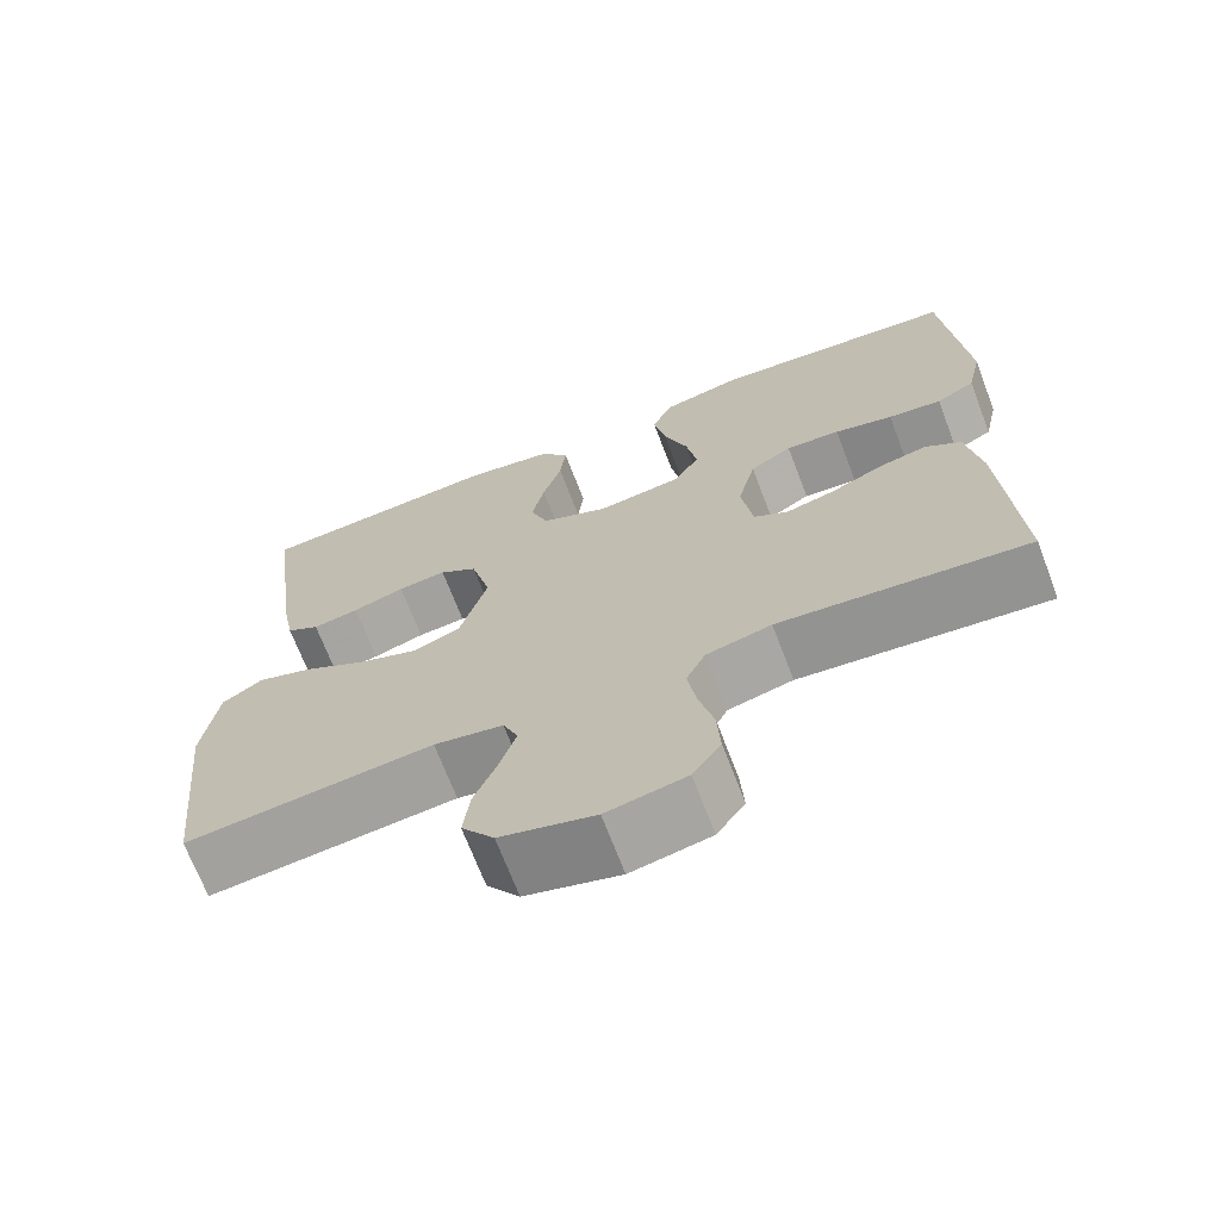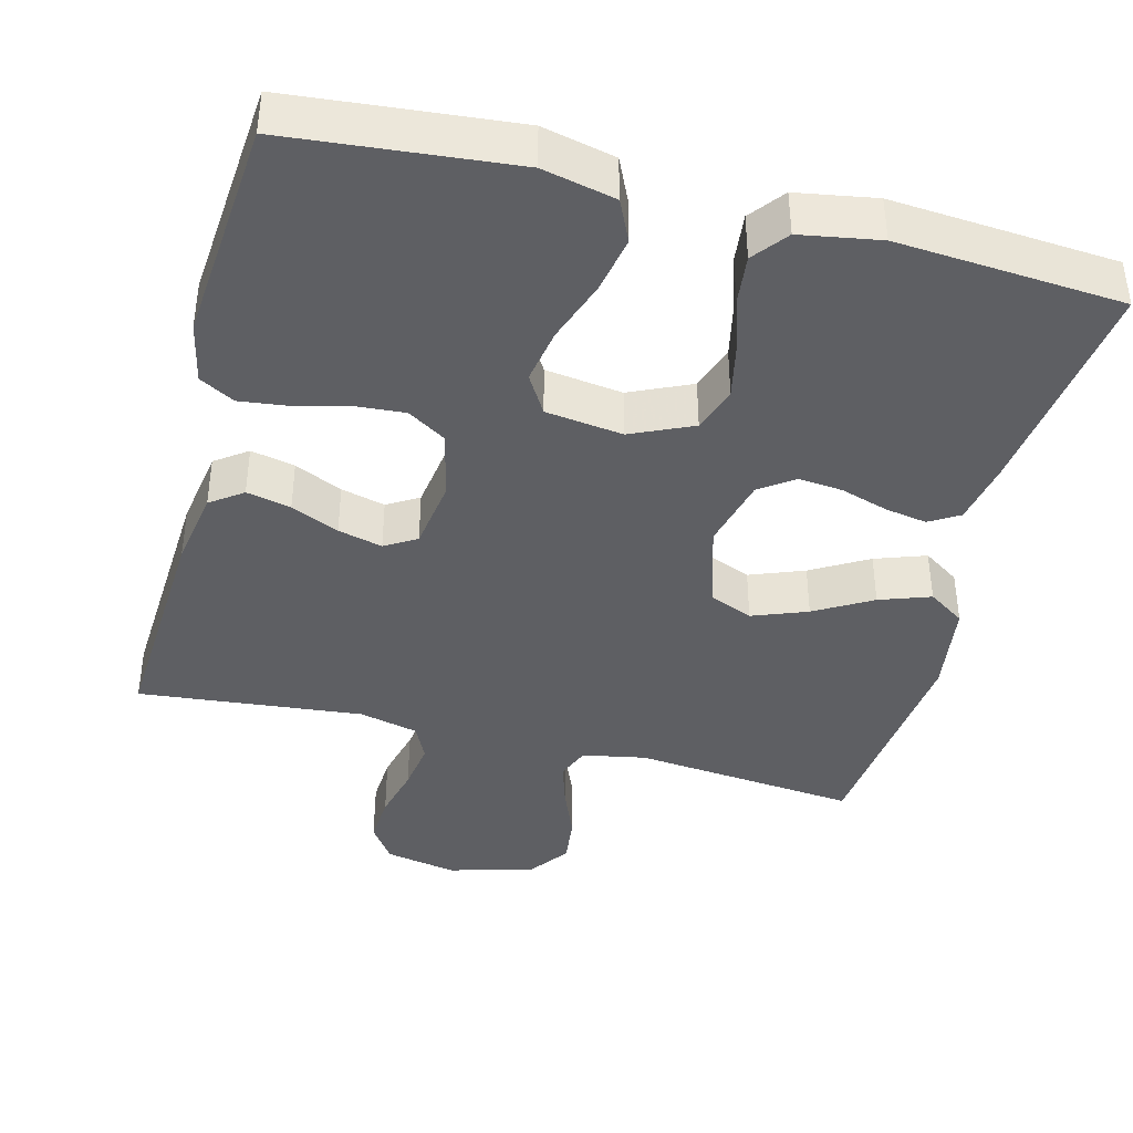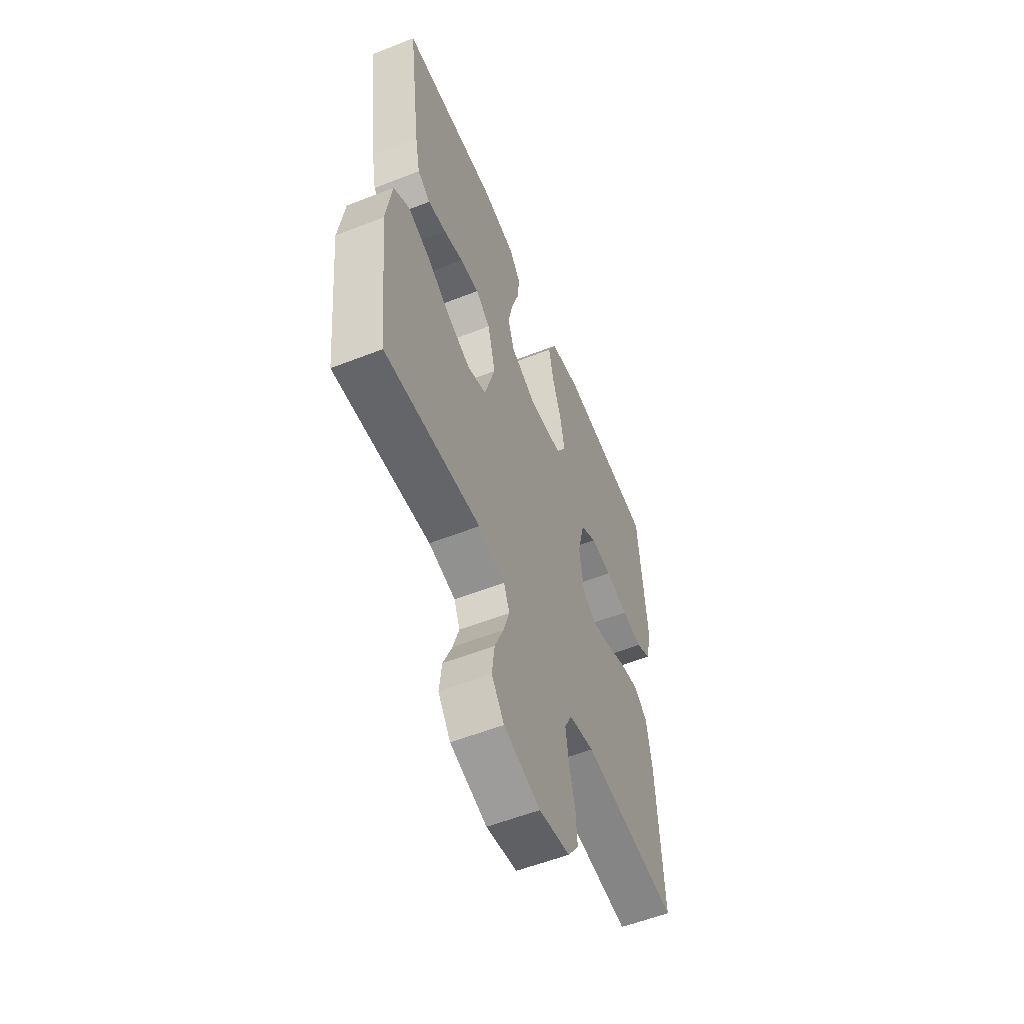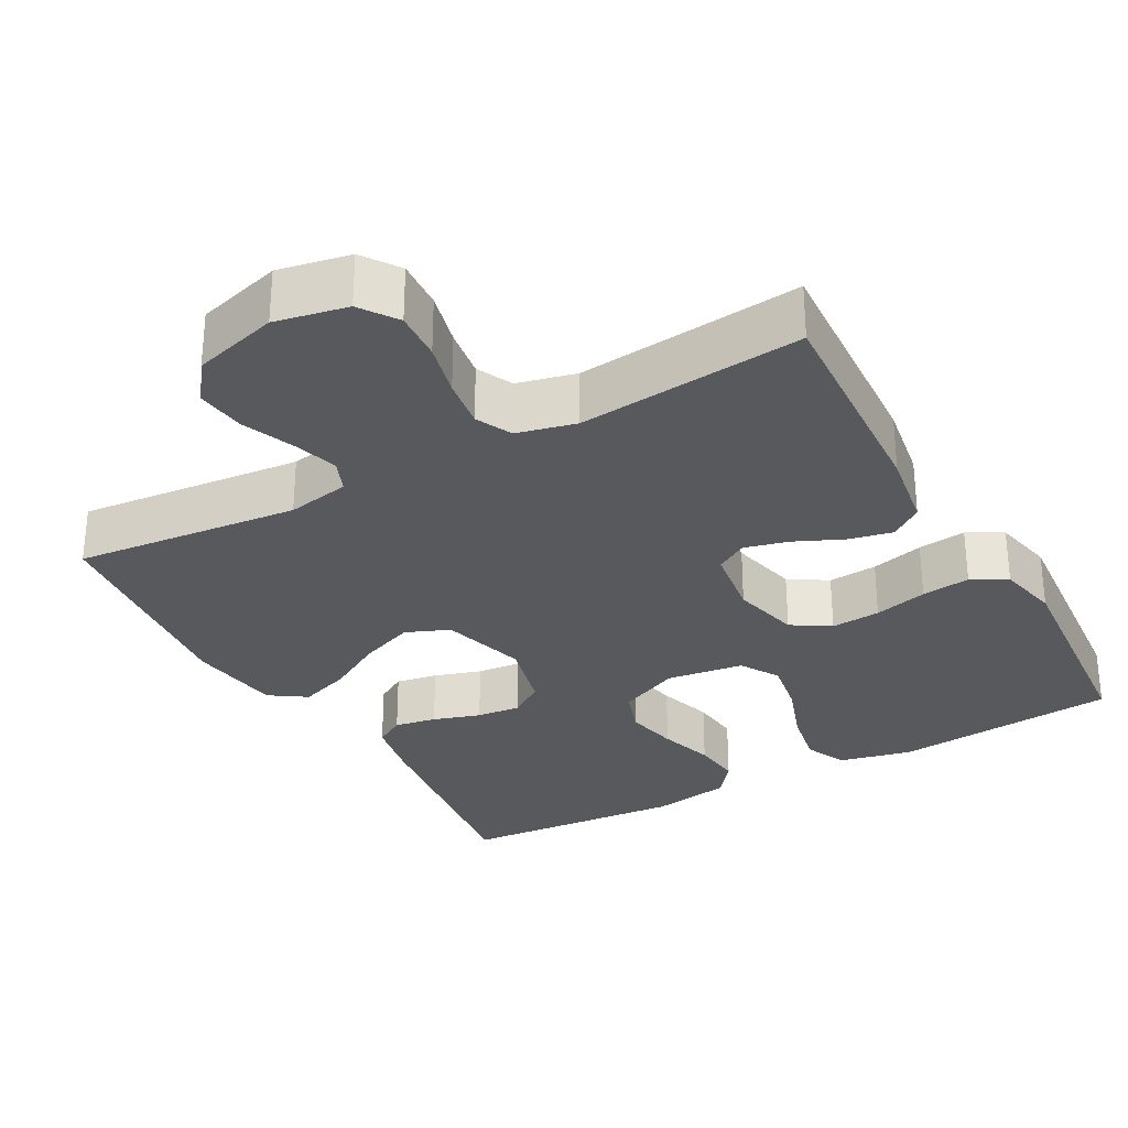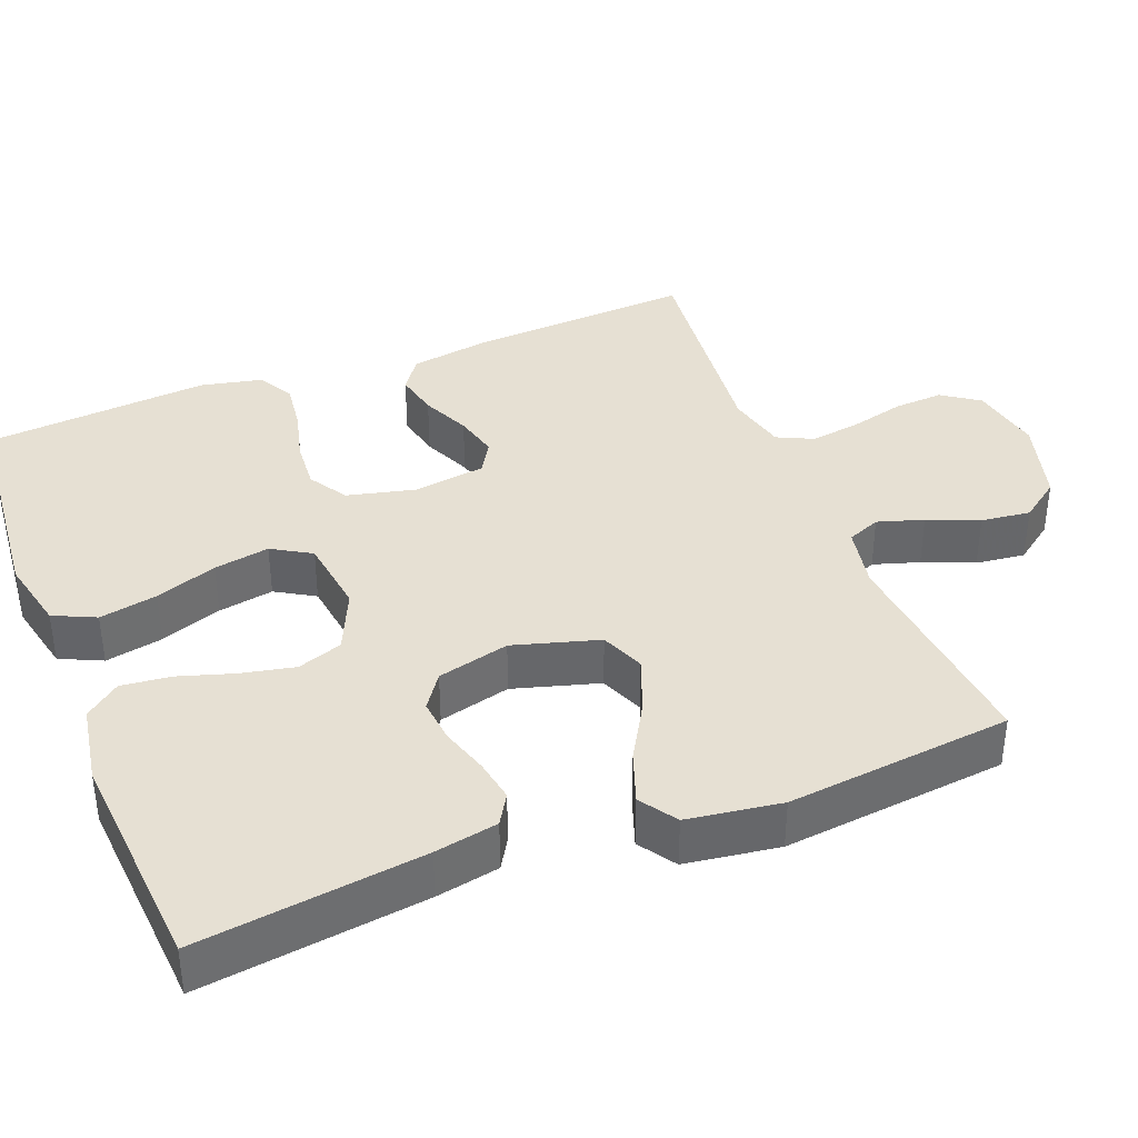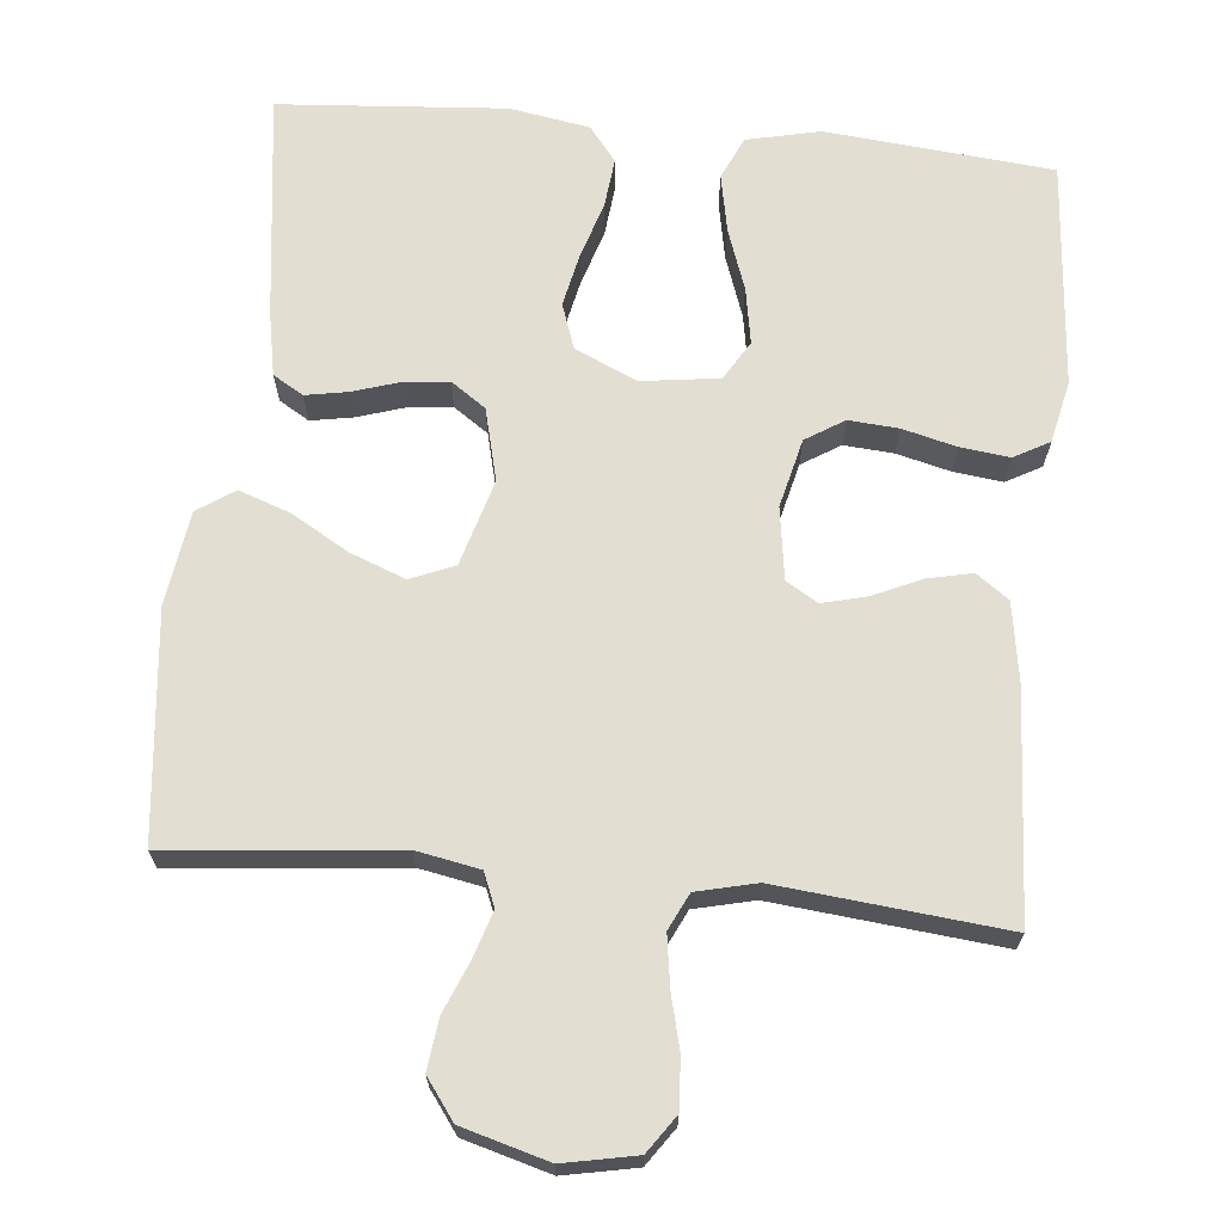
<metadata>
{"format":"obj","ext":"obj","renderer":"f3d","projection":"perspective","resolution":1024,"background":"white","views":[{"elev":-69.6,"azim":-159.1,"up":"+Z"},{"elev":-40.6,"azim":-14.4,"up":"+Y"},{"elev":-56.6,"azim":112.3,"up":"+Z"},{"elev":-30.0,"azim":-151.0,"up":"+Y"},{"elev":38.3,"azim":68.6,"up":"+Y"},{"elev":67.7,"azim":-174.4,"up":"+Y"}]}
</metadata>
<code>
v 0.5 0.07 -0.5
v 0.2 0.07 -0.47
v 0.116 0.07 -0.486
v 0.098 0.07 -0.53
v 0.117 0.07 -0.591
v 0.145 0.07 -0.659
v 0.153 0.07 -0.725
v 0.114 0.07 -0.778
v 0 0.07 -0.81
v -0.096 0.07 -0.791
v -0.13 0.07 -0.742
v -0.126 0.07 -0.676
v -0.108 0.07 -0.604
v -0.098 0.07 -0.537
v -0.121 0.07 -0.489
v -0.2 0.07 -0.47
v -0.5 0.07 -0.5
v -0.483 0.07 -0.2
v -0.466 0.07 -0.095
v -0.423 0.07 -0.064
v -0.364 0.07 -0.077
v -0.3 0.07 -0.106
v -0.241 0.07 -0.121
v -0.199 0.07 -0.096
v -0.185 0.07 0
v -0.207 0.07 0.091
v -0.258 0.07 0.123
v -0.324 0.07 0.118
v -0.395 0.07 0.1
v -0.46 0.07 0.092
v -0.507 0.07 0.118
v -0.525 0.07 0.2
v -0.5 0.07 0.5
v -0.2 0.07 0.528
v -0.103 0.07 0.506
v -0.077 0.07 0.45
v -0.092 0.07 0.373
v -0.121 0.07 0.291
v -0.134 0.07 0.217
v -0.103 0.07 0.165
v 0 0.07 0.151
v 0.082 0.07 0.188
v 0.103 0.07 0.248
v 0.088 0.07 0.319
v 0.065 0.07 0.393
v 0.058 0.07 0.459
v 0.094 0.07 0.505
v 0.2 0.07 0.523
v 0.5 0.07 0.5
v 0.461 0.07 0.2
v 0.445 0.07 0.116
v 0.405 0.07 0.092
v 0.349 0.07 0.102
v 0.286 0.07 0.122
v 0.227 0.07 0.128
v 0.181 0.07 0.096
v 0.157 0.07 0
v 0.19 0.07 -0.114
v 0.248 0.07 -0.138
v 0.321 0.07 -0.11
v 0.397 0.07 -0.066
v 0.465 0.07 -0.042
v 0.514 0.07 -0.075
v 0.532 0.07 -0.2
v 0.5 0 -0.5
v 0.2 0 -0.47
v 0.116 0 -0.486
v 0.098 0 -0.53
v 0.117 0 -0.591
v 0.145 0 -0.659
v 0.153 0 -0.725
v 0.114 0 -0.778
v 0 0 -0.81
v -0.096 0 -0.791
v -0.13 0 -0.742
v -0.126 0 -0.676
v -0.108 0 -0.604
v -0.098 0 -0.537
v -0.121 0 -0.489
v -0.2 0 -0.47
v -0.5 0 -0.5
v -0.483 0 -0.2
v -0.466 0 -0.095
v -0.423 0 -0.064
v -0.364 0 -0.077
v -0.3 0 -0.106
v -0.241 0 -0.121
v -0.199 0 -0.096
v -0.185 0 0
v -0.207 0 0.091
v -0.258 0 0.123
v -0.324 0 0.118
v -0.395 0 0.1
v -0.46 0 0.092
v -0.507 0 0.118
v -0.525 0 0.2
v -0.5 0 0.5
v -0.2 0 0.528
v -0.103 0 0.506
v -0.077 0 0.45
v -0.092 0 0.373
v -0.121 0 0.291
v -0.134 0 0.217
v -0.103 0 0.165
v 0 0 0.151
v 0.082 0 0.188
v 0.103 0 0.248
v 0.088 0 0.319
v 0.065 0 0.393
v 0.058 0 0.459
v 0.094 0 0.505
v 0.2 0 0.523
v 0.5 0 0.5
v 0.461 0 0.2
v 0.445 0 0.116
v 0.405 0 0.092
v 0.349 0 0.102
v 0.286 0 0.122
v 0.227 0 0.128
v 0.181 0 0.096
v 0.157 0 0
v 0.19 0 -0.114
v 0.248 0 -0.138
v 0.321 0 -0.11
v 0.397 0 -0.066
v 0.465 0 -0.042
v 0.514 0 -0.075
v 0.532 0 -0.2
f 64 1 2
f 63 64 2
f 62 63 2
f 61 62 2
f 60 61 2
f 59 60 2 3
f 58 59 3 4
f 57 58 4
f 52 53 54
f 51 52 54
f 50 51 54
f 49 50 54
f 48 49 54
f 47 48 54
f 46 47 54
f 45 46 54
f 44 45 54
f 43 44 54 55
f 42 43 55 56
f 36 37 38
f 35 36 38
f 34 35 38
f 33 34 38
f 32 33 38
f 31 32 38
f 30 31 38
f 29 30 38
f 28 29 38
f 27 28 38 39
f 26 27 39 40
f 20 21 22
f 19 20 22
f 18 19 22
f 17 18 22
f 16 17 22
f 15 16 22 23
f 14 15 23 24
f 11 12 13
f 10 11 13
f 9 10 13
f 8 9 13
f 7 8 13
f 6 7 13
f 5 6 13
f 4 5 13 14
f 14 24 25
f 4 14 25
f 57 4 25
f 56 57 25
f 42 56 25
f 41 42 25
f 25 26 40 41
f 66 65 128
f 66 128 127
f 66 127 126
f 66 126 125
f 66 125 124
f 67 66 124 123
f 68 67 123 122
f 68 122 121
f 118 117 116
f 118 116 115
f 118 115 114
f 118 114 113
f 118 113 112
f 118 112 111
f 118 111 110
f 118 110 109
f 118 109 108
f 119 118 108 107
f 120 119 107 106
f 102 101 100
f 102 100 99
f 102 99 98
f 102 98 97
f 102 97 96
f 102 96 95
f 102 95 94
f 102 94 93
f 102 93 92
f 103 102 92 91
f 104 103 91 90
f 86 85 84
f 86 84 83
f 86 83 82
f 86 82 81
f 86 81 80
f 87 86 80 79
f 88 87 79 78
f 77 76 75
f 77 75 74
f 77 74 73
f 77 73 72
f 77 72 71
f 77 71 70
f 77 70 69
f 78 77 69 68
f 89 88 78
f 89 78 68
f 89 68 121
f 89 121 120
f 89 120 106
f 89 106 105
f 105 104 90 89
f 1 65 66 2
f 2 66 67 3
f 3 67 68 4
f 4 68 69 5
f 5 69 70 6
f 6 70 71 7
f 7 71 72 8
f 8 72 73 9
f 9 73 74 10
f 10 74 75 11
f 11 75 76 12
f 12 76 77 13
f 13 77 78 14
f 14 78 79 15
f 15 79 80 16
f 16 80 81 17
f 17 81 82 18
f 18 82 83 19
f 19 83 84 20
f 20 84 85 21
f 21 85 86 22
f 22 86 87 23
f 23 87 88 24
f 24 88 89 25
f 25 89 90 26
f 26 90 91 27
f 27 91 92 28
f 28 92 93 29
f 29 93 94 30
f 30 94 95 31
f 31 95 96 32
f 32 96 97 33
f 33 97 98 34
f 34 98 99 35
f 35 99 100 36
f 36 100 101 37
f 37 101 102 38
f 38 102 103 39
f 39 103 104 40
f 40 104 105 41
f 41 105 106 42
f 42 106 107 43
f 43 107 108 44
f 44 108 109 45
f 45 109 110 46
f 46 110 111 47
f 47 111 112 48
f 48 112 113 49
f 49 113 114 50
f 50 114 115 51
f 51 115 116 52
f 52 116 117 53
f 53 117 118 54
f 54 118 119 55
f 55 119 120 56
f 56 120 121 57
f 57 121 122 58
f 58 122 123 59
f 59 123 124 60
f 60 124 125 61
f 61 125 126 62
f 62 126 127 63
f 63 127 128 64
f 64 128 65 1

</code>
